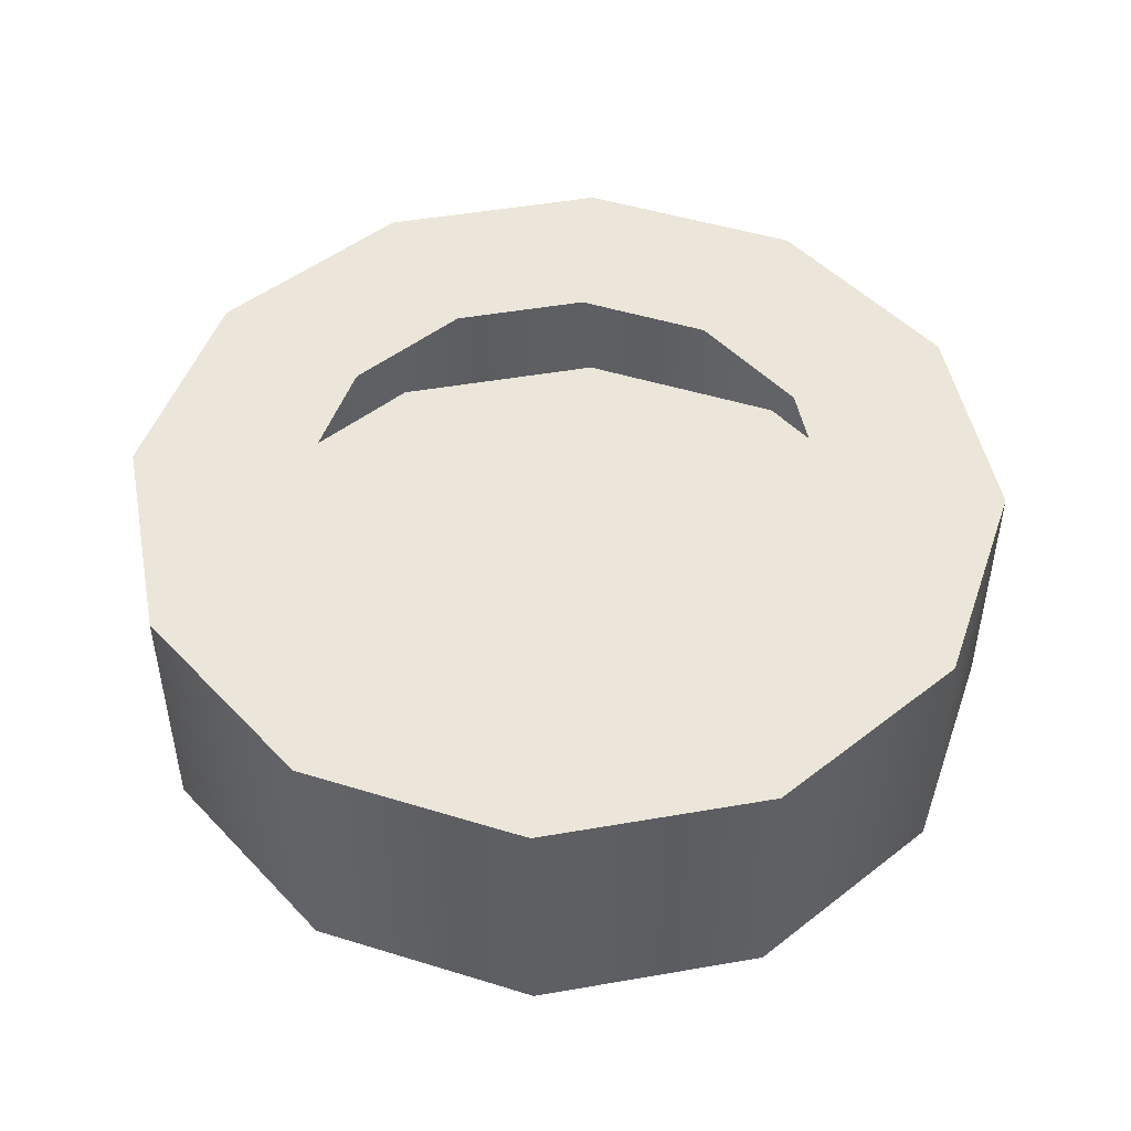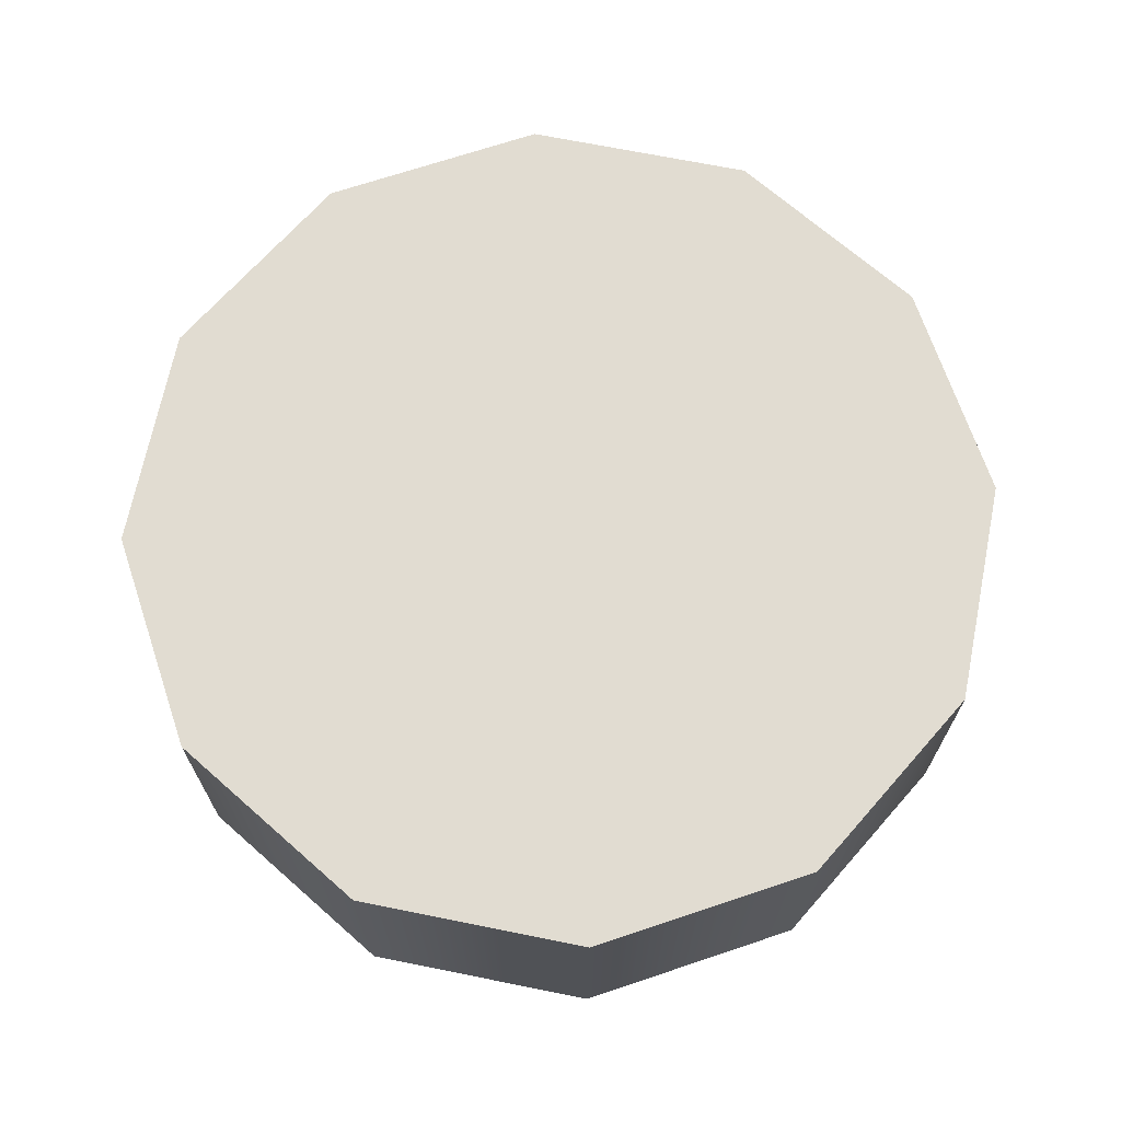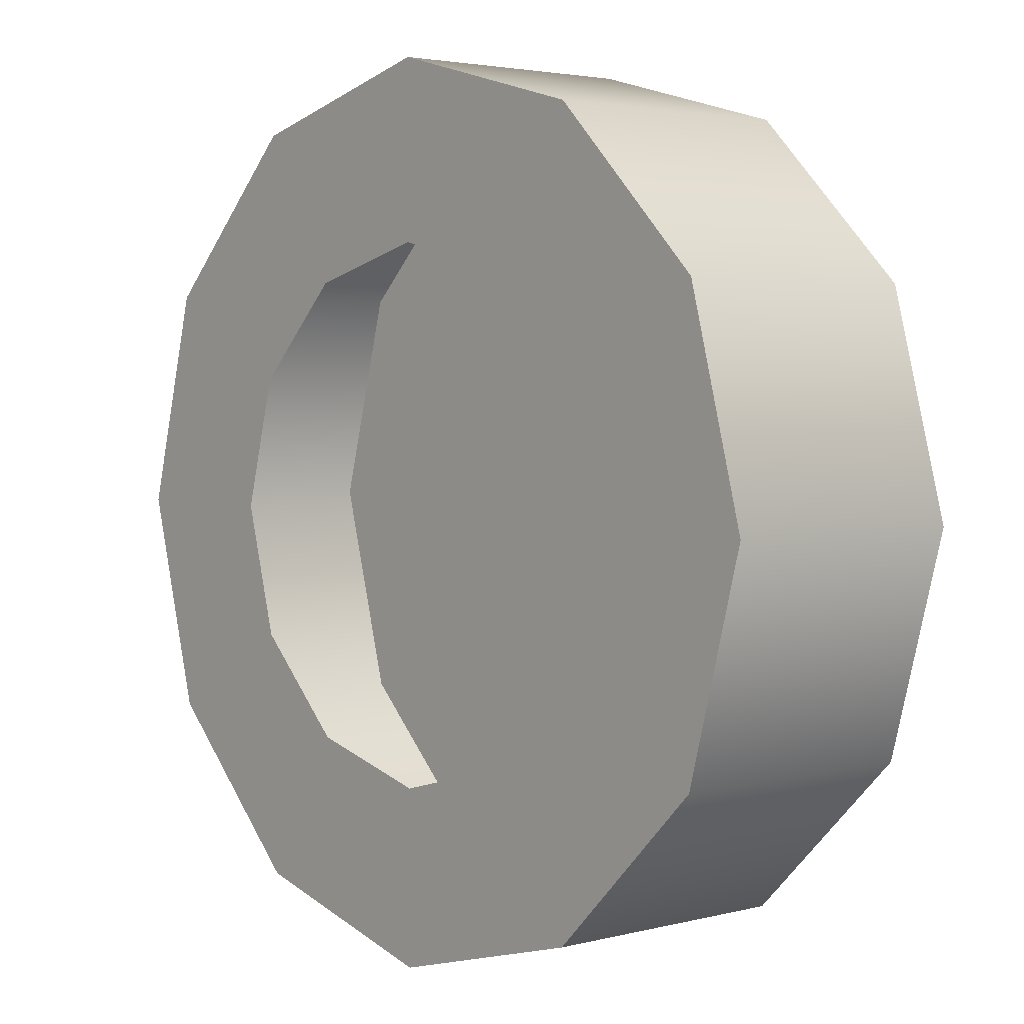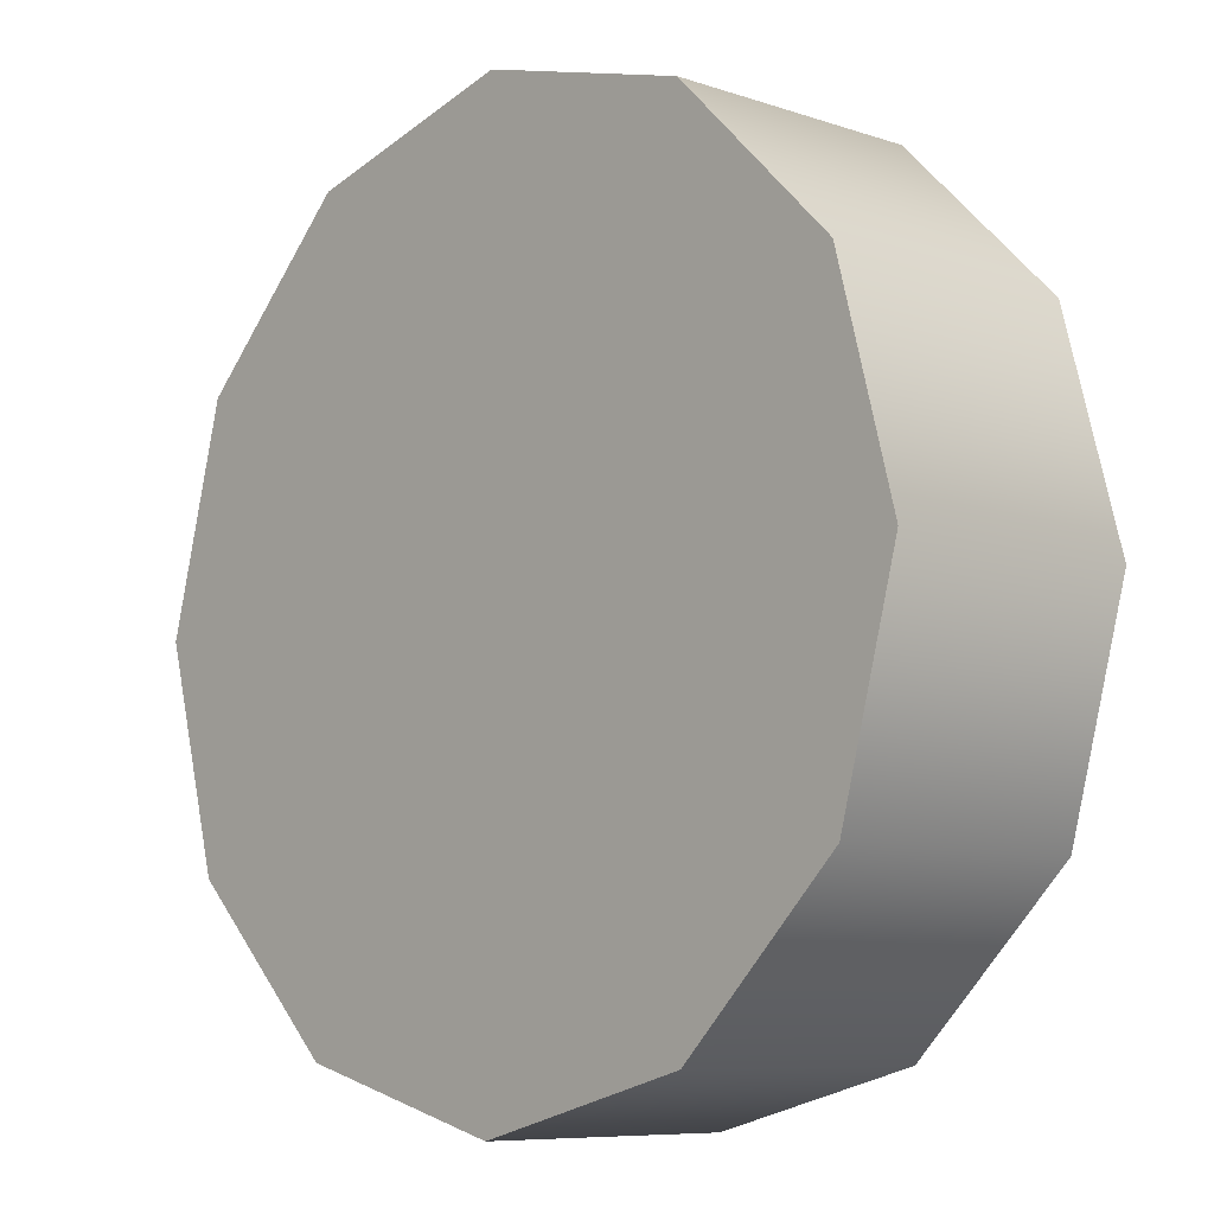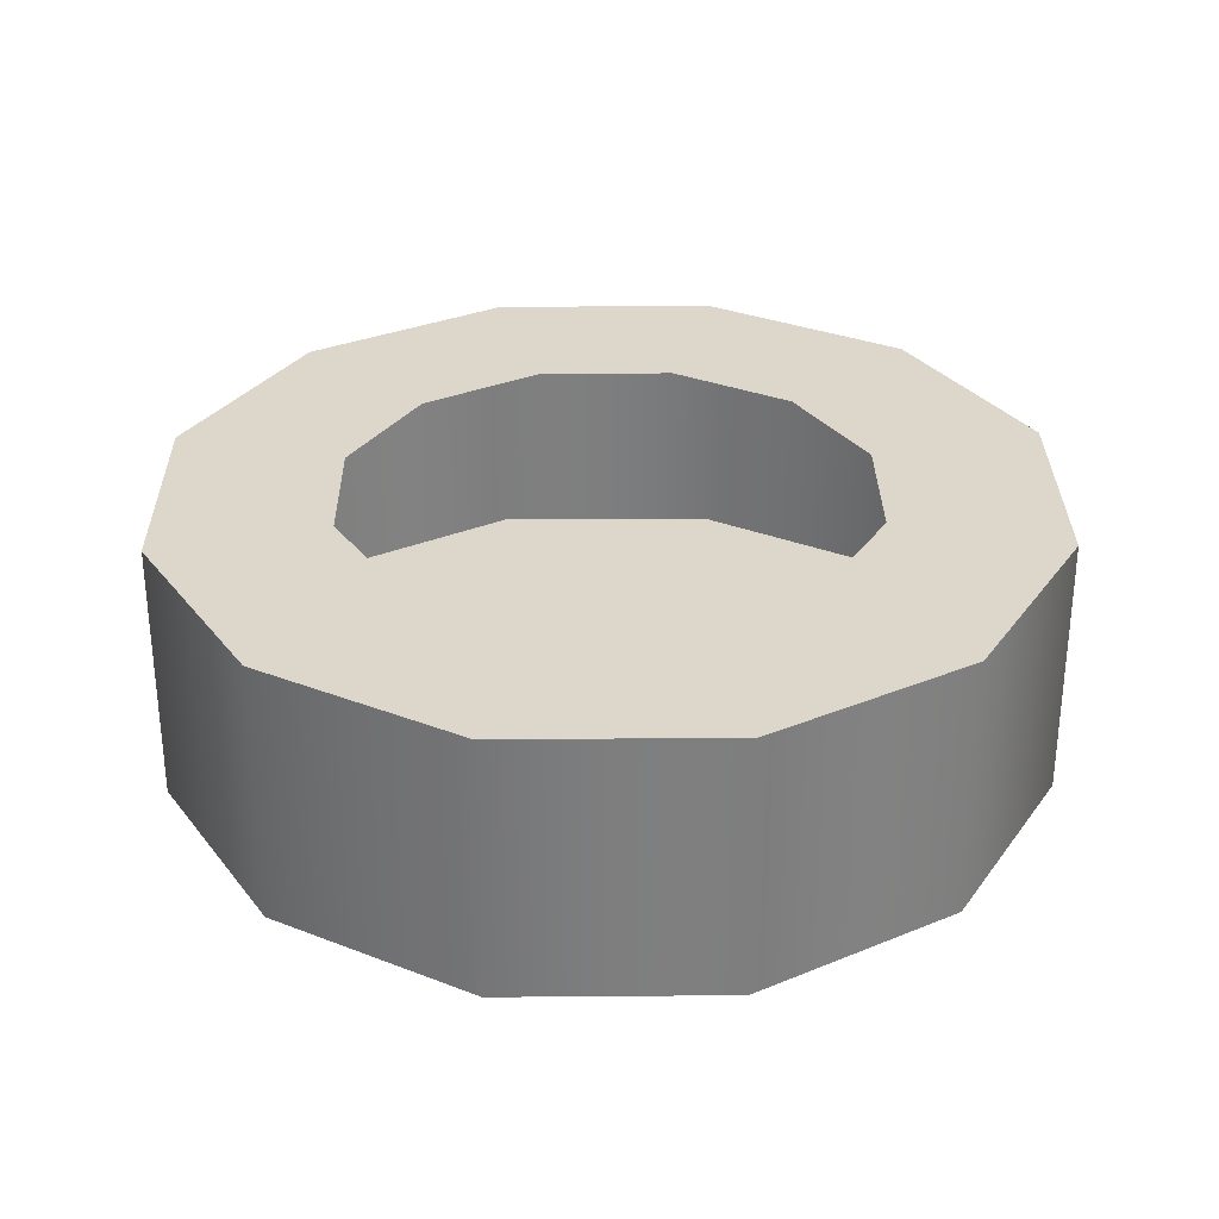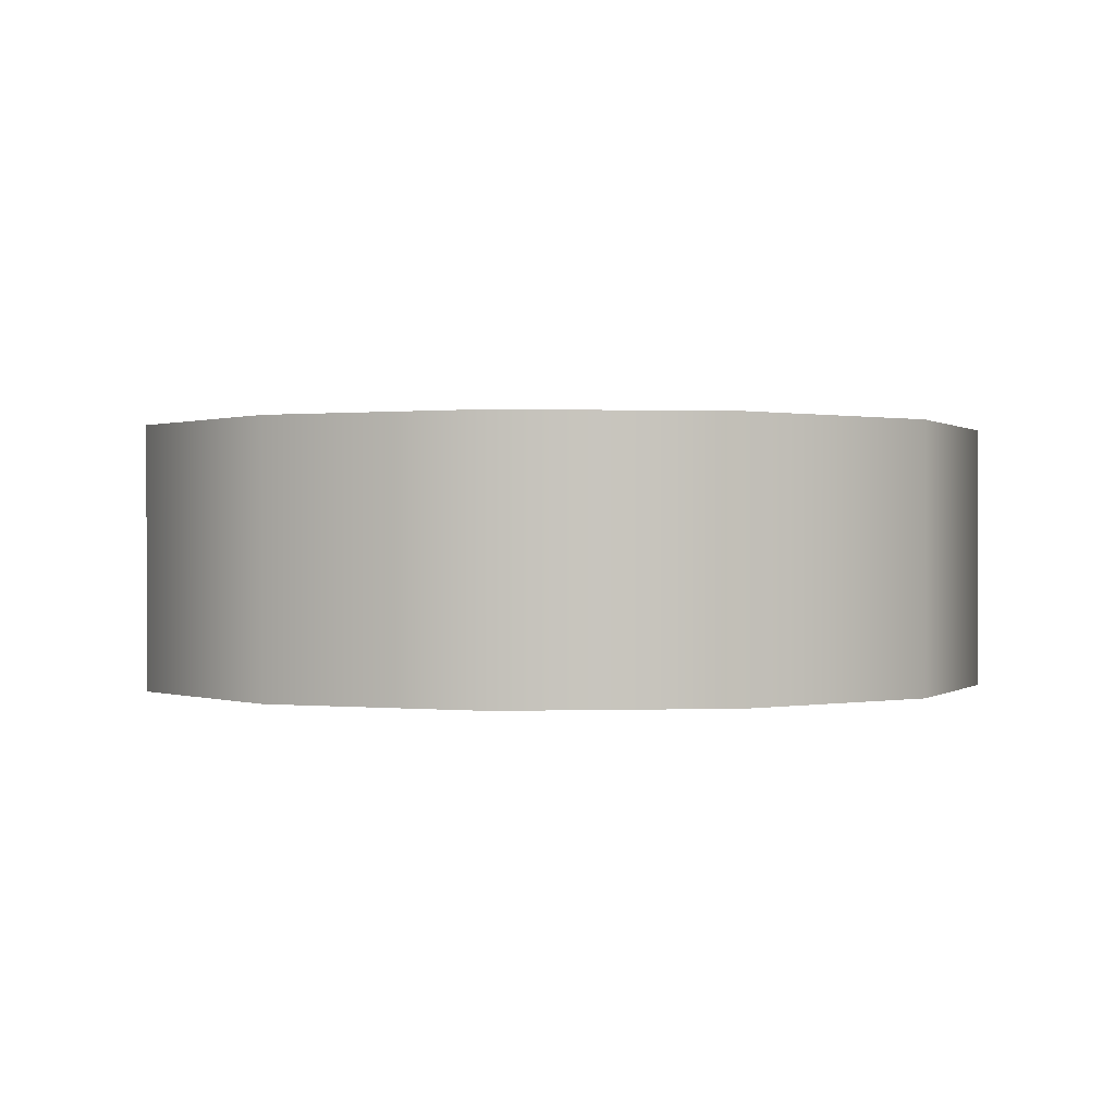
<metadata>
{"format":"obj","ext":"obj","renderer":"f3d","projection":"perspective","resolution":1024,"background":"white","views":[{"elev":48.4,"azim":-146.0,"up":"+Y"},{"elev":69.0,"azim":116.4,"up":"+Y"},{"elev":3.2,"azim":-131.1,"up":"+Z"},{"elev":-8.0,"azim":46.8,"up":"+Z"},{"elev":30.7,"azim":-135.7,"up":"+Y"},{"elev":0.3,"azim":157.8,"up":"+Y"}]}
</metadata>
<code>
o Cube_Cube.004
v 0.5 0 -0
v 0.433 -0 0.25
v 0.25 -0 0.433
v 0 -0 0.5
v -0.25 -0 0.433
v -0.433 -0 0.25
v -0.5 0 -0
v -0.433 0 -0.25
v -0.25 0 -0.433
v 0 0 -0.5
v 0.25 0 -0.433
v 0.433 0 -0.25
v 0 0.3 -0.5
v -0.25 0.3 -0.433
v -0.15 0.3 -0.2598
v 0 0.3 -0.3
v 0.25 0.3 -0.433
v 0.15 0.3 -0.2598
v -0.433 0.3 -0.25
v -0.2598 0.3 -0.15
v -0.5 0.3 0
v -0.3 0.3 0
v 0.433 0.3 0.25
v 0.5 0.3 0
v 0.3 0.3 0
v 0.2598 0.3 0.15
v -0.433 0.3 0.25
v -0.2598 0.3 0.15
v -0.25 0.3 0.433
v -0.15 0.3 0.2598
v 0 0.3 0.5
v 0 0.3 0.3
v 0.25 0.3 0.433
v 0.15 0.3 0.2598
v 0.433 0.3 -0.25
v 0.2598 0.3 -0.15
f 1 2 3 4 5 6 7 8 9 10 11 12
f 13 14 15 16
f 17 13 16 18
f 14 19 20 15
f 19 21 22 20
f 23 24 25 26
f 21 27 28 22
f 27 29 30 28
f 29 31 32 30
f 31 33 34 32
f 24 35 36 25
f 35 17 18 36
f 33 23 26 34
f 11 17 35 12
f 12 35 24 1
f 10 13 17 11
f 1 24 23 2
f 2 23 33 3
f 3 33 31 4
f 4 31 29 5
f 5 29 27 6
f 6 27 21 7
f 7 21 19 8
f 8 19 14 9
f 9 14 13 10

</code>
